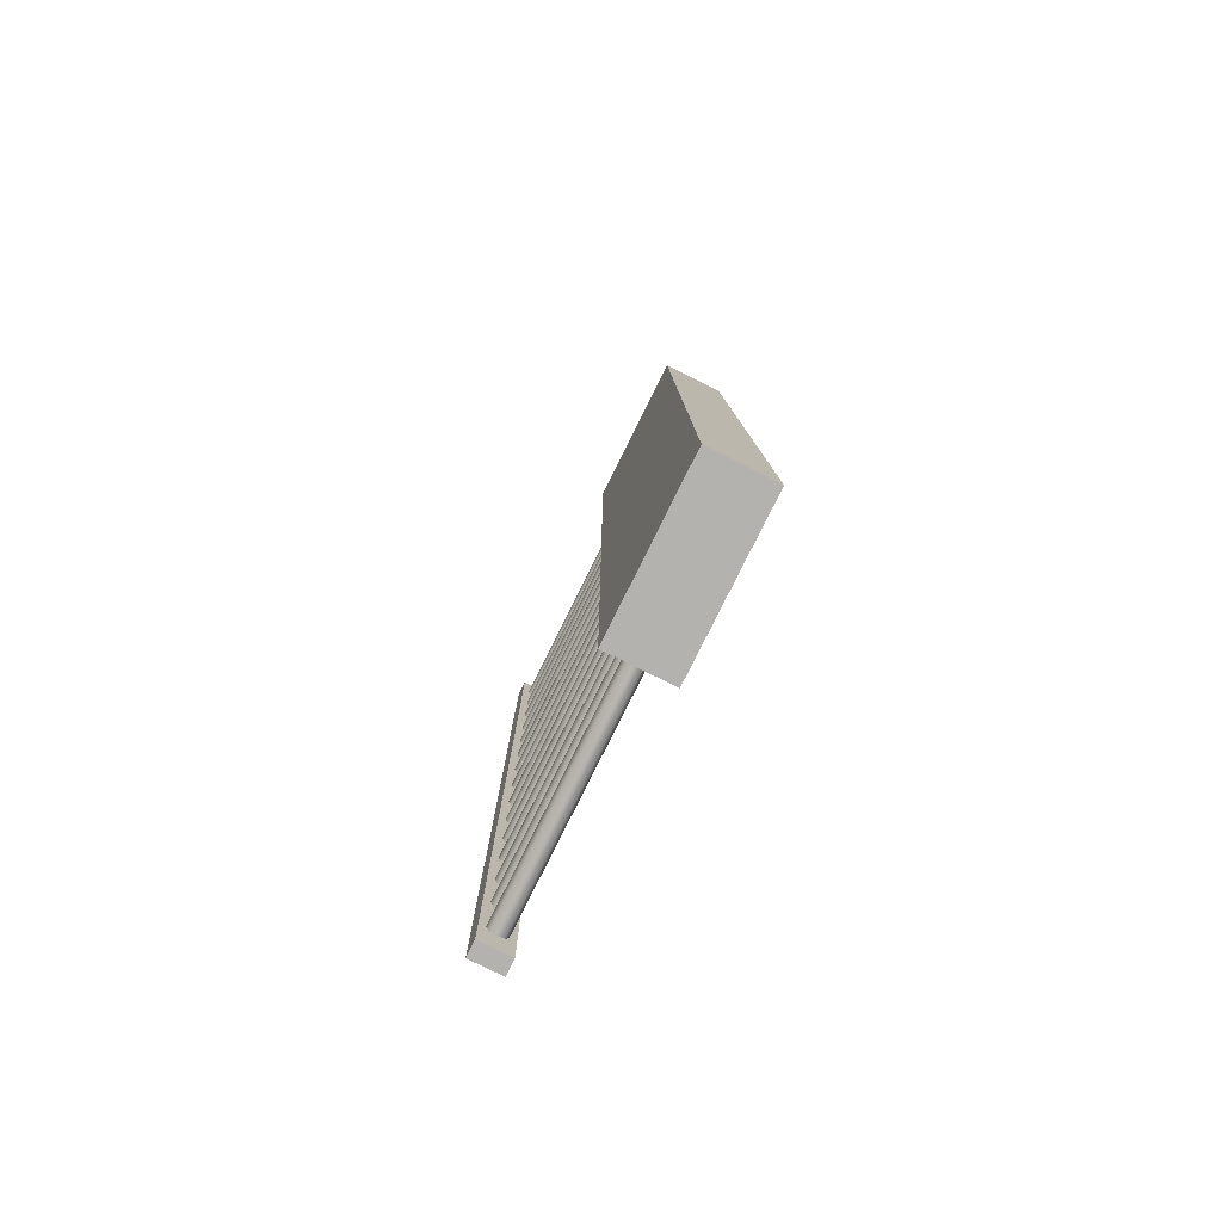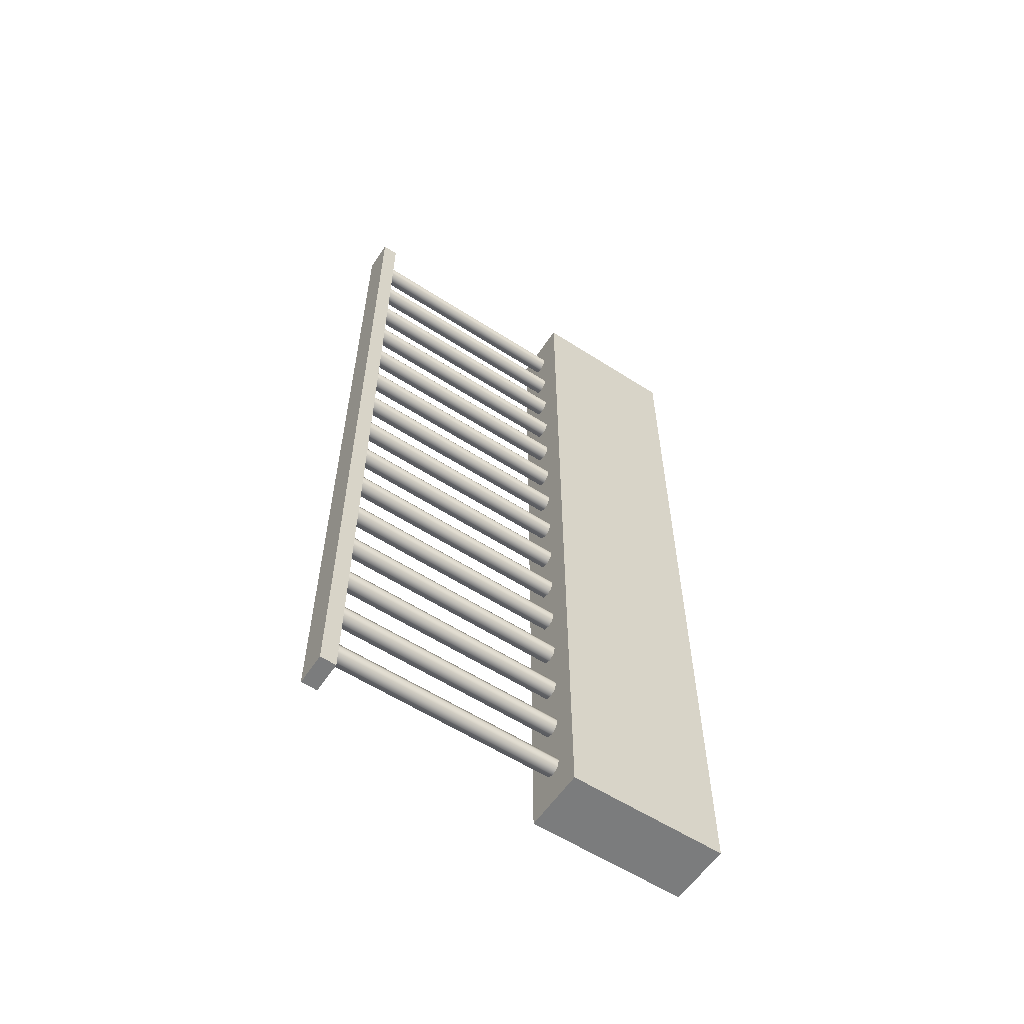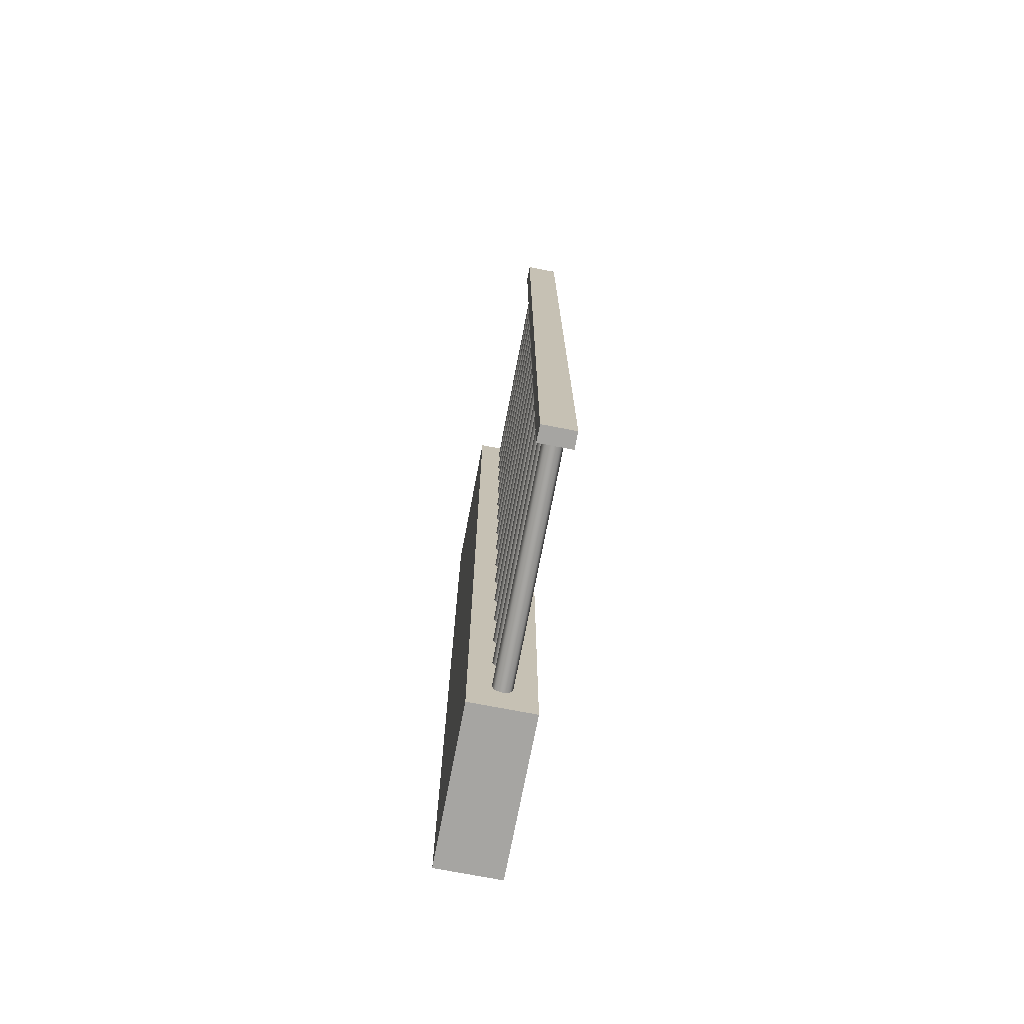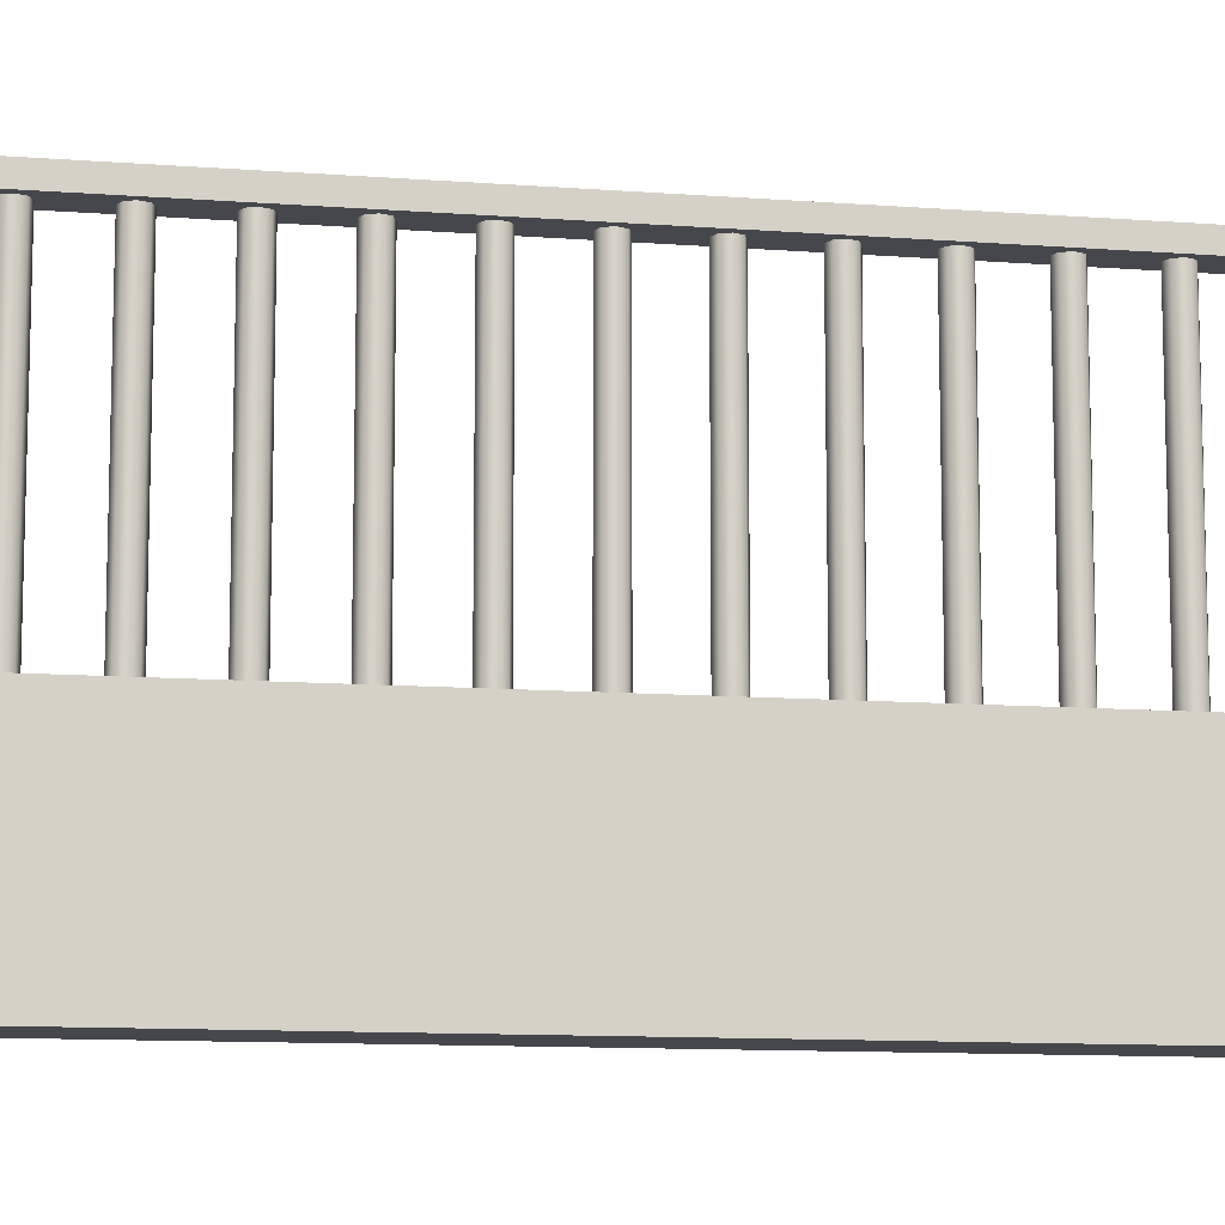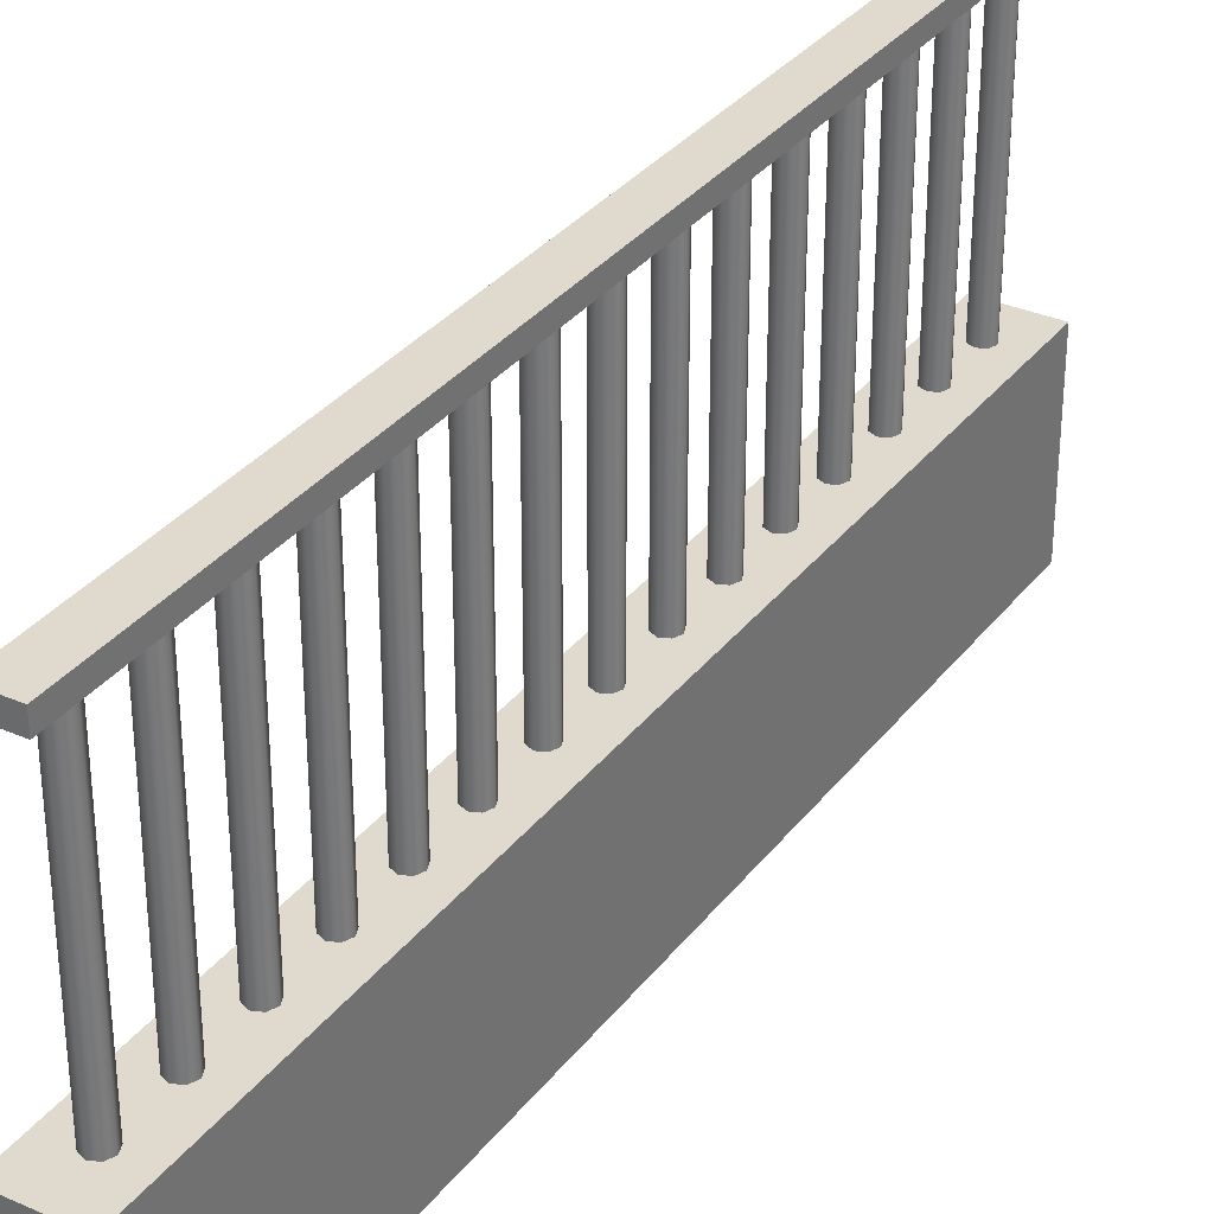
<metadata>
{"format":"obj","ext":"obj","renderer":"f3d","projection":"perspective","resolution":1024,"background":"white","views":[{"elev":-79.8,"azim":-26.4,"up":"+Z"},{"elev":-58.6,"azim":-123.6,"up":"+Z"},{"elev":-73.7,"azim":169.1,"up":"+Z"},{"elev":-10.9,"azim":-100.9,"up":"+Y"},{"elev":32.8,"azim":-148.6,"up":"+Y"}]}
</metadata>
<code>
o Cube.2664_Cube.058
v 1.891 0.5018 2.747
v 1.891 0.5033 2.747
v 1.888 0.5018 2.747
v 1.888 0.5033 2.747
v 1.891 0.5018 2.83
v 1.891 0.5033 2.83
v 1.888 0.5018 2.83
v 1.888 0.5033 2.83
f 2 1 3
f 4 3 7
f 8 7 5
f 6 5 1
f 7 3 1
f 4 8 6
f 2 3 4
f 4 7 8
f 8 5 6
f 6 1 2
f 7 1 5
f 4 6 2
o Cylinder
v 1.889 0.4703 2.826
v 1.889 0.5018 2.826
v 1.889 0.4703 2.827
v 1.889 0.5018 2.827
v 1.89 0.4703 2.827
v 1.89 0.5018 2.827
v 1.891 0.4703 2.827
v 1.891 0.5018 2.827
v 1.891 0.4703 2.826
v 1.891 0.5018 2.826
v 1.891 0.4703 2.826
v 1.891 0.5018 2.826
v 1.89 0.4703 2.825
v 1.89 0.5018 2.825
v 1.889 0.4703 2.826
v 1.889 0.5018 2.826
v 1.889 0.4703 2.821
v 1.889 0.5018 2.821
v 1.889 0.4703 2.822
v 1.889 0.5018 2.822
v 1.89 0.4703 2.822
v 1.89 0.5018 2.822
v 1.891 0.4703 2.822
v 1.891 0.5018 2.822
v 1.891 0.4703 2.821
v 1.891 0.5018 2.821
v 1.891 0.4703 2.82
v 1.891 0.5018 2.82
v 1.89 0.4703 2.82
v 1.89 0.5018 2.82
v 1.889 0.4703 2.82
v 1.889 0.5018 2.82
v 1.889 0.4703 2.816
v 1.889 0.5018 2.816
v 1.889 0.4703 2.816
v 1.889 0.5018 2.816
v 1.89 0.4703 2.816
v 1.89 0.5018 2.816
v 1.891 0.4703 2.816
v 1.891 0.5018 2.816
v 1.891 0.4703 2.816
v 1.891 0.5018 2.816
v 1.891 0.4703 2.815
v 1.891 0.5018 2.815
v 1.89 0.4703 2.815
v 1.89 0.5018 2.815
v 1.889 0.4703 2.815
v 1.889 0.5018 2.815
v 1.889 0.4703 2.81
v 1.889 0.5018 2.81
v 1.889 0.4703 2.811
v 1.889 0.5018 2.811
v 1.89 0.4703 2.811
v 1.89 0.5018 2.811
v 1.891 0.4703 2.811
v 1.891 0.5018 2.811
v 1.891 0.4703 2.81
v 1.891 0.5018 2.81
v 1.891 0.4703 2.809
v 1.891 0.5018 2.809
v 1.89 0.4703 2.809
v 1.89 0.5018 2.809
v 1.889 0.4703 2.809
v 1.889 0.5018 2.809
v 1.889 0.4703 2.805
v 1.889 0.5018 2.805
v 1.889 0.4703 2.805
v 1.889 0.5018 2.805
v 1.89 0.4703 2.806
v 1.89 0.5018 2.806
v 1.891 0.4703 2.805
v 1.891 0.5018 2.805
v 1.891 0.4703 2.805
v 1.891 0.5018 2.805
v 1.891 0.4703 2.804
v 1.891 0.5018 2.804
v 1.89 0.4703 2.804
v 1.89 0.5018 2.804
v 1.889 0.4703 2.804
v 1.889 0.5018 2.804
v 1.889 0.4703 2.799
v 1.889 0.5018 2.799
v 1.889 0.4703 2.8
v 1.889 0.5018 2.8
v 1.89 0.4703 2.8
v 1.89 0.5018 2.8
v 1.891 0.4703 2.8
v 1.891 0.5018 2.8
v 1.891 0.4703 2.799
v 1.891 0.5018 2.799
v 1.891 0.4703 2.799
v 1.891 0.5018 2.799
v 1.89 0.4703 2.798
v 1.89 0.5018 2.798
v 1.889 0.4703 2.799
v 1.889 0.5018 2.799
v 1.889 0.4703 2.794
v 1.889 0.5018 2.794
v 1.889 0.4703 2.795
v 1.889 0.5018 2.795
v 1.89 0.4703 2.795
v 1.89 0.5018 2.795
v 1.891 0.4703 2.795
v 1.891 0.5018 2.795
v 1.891 0.4703 2.794
v 1.891 0.5018 2.794
v 1.891 0.4703 2.793
v 1.891 0.5018 2.793
v 1.89 0.4703 2.793
v 1.89 0.5018 2.793
v 1.889 0.4703 2.793
v 1.889 0.5018 2.793
v 1.889 0.4703 2.789
v 1.889 0.5018 2.789
v 1.889 0.4703 2.789
v 1.889 0.5018 2.789
v 1.89 0.4703 2.789
v 1.89 0.5018 2.789
v 1.891 0.4703 2.789
v 1.891 0.5018 2.789
v 1.891 0.4703 2.789
v 1.891 0.5018 2.789
v 1.891 0.4703 2.788
v 1.891 0.5018 2.788
v 1.89 0.4703 2.788
v 1.89 0.5018 2.788
v 1.889 0.4703 2.788
v 1.889 0.5018 2.788
v 1.889 0.4703 2.783
v 1.889 0.5018 2.783
v 1.889 0.4703 2.784
v 1.889 0.5018 2.784
v 1.89 0.4703 2.784
v 1.89 0.5018 2.784
v 1.891 0.4703 2.784
v 1.891 0.5018 2.784
v 1.891 0.4703 2.783
v 1.891 0.5018 2.783
v 1.891 0.4703 2.782
v 1.891 0.5018 2.782
v 1.89 0.4703 2.782
v 1.89 0.5018 2.782
v 1.889 0.4703 2.782
v 1.889 0.5018 2.782
v 1.889 0.4703 2.778
v 1.889 0.5018 2.778
v 1.889 0.4703 2.778
v 1.889 0.5018 2.778
v 1.89 0.4703 2.779
v 1.89 0.5018 2.779
v 1.891 0.4703 2.778
v 1.891 0.5018 2.778
v 1.891 0.4703 2.778
v 1.891 0.5018 2.778
v 1.891 0.4703 2.777
v 1.891 0.5018 2.777
v 1.89 0.4703 2.777
v 1.89 0.5018 2.777
v 1.889 0.4703 2.777
v 1.889 0.5018 2.777
v 1.889 0.4703 2.772
v 1.889 0.5018 2.772
v 1.889 0.4703 2.773
v 1.889 0.5018 2.773
v 1.89 0.4703 2.773
v 1.89 0.5018 2.773
v 1.891 0.4703 2.773
v 1.891 0.5018 2.773
v 1.891 0.4703 2.772
v 1.891 0.5018 2.772
v 1.891 0.4703 2.772
v 1.891 0.5018 2.772
v 1.89 0.4703 2.771
v 1.89 0.5018 2.771
v 1.889 0.4703 2.772
v 1.889 0.5018 2.772
v 1.889 0.4703 2.767
v 1.889 0.5018 2.767
v 1.889 0.4703 2.768
v 1.889 0.5018 2.768
v 1.89 0.4703 2.768
v 1.89 0.5018 2.768
v 1.891 0.4703 2.768
v 1.891 0.5018 2.768
v 1.891 0.4703 2.767
v 1.891 0.5018 2.767
v 1.891 0.4703 2.766
v 1.891 0.5018 2.766
v 1.89 0.4703 2.766
v 1.89 0.5018 2.766
v 1.889 0.4703 2.766
v 1.889 0.5018 2.766
v 1.889 0.4703 2.762
v 1.889 0.5018 2.762
v 1.889 0.4703 2.762
v 1.889 0.5018 2.762
v 1.89 0.4703 2.762
v 1.89 0.5018 2.762
v 1.891 0.4703 2.762
v 1.891 0.5018 2.762
v 1.891 0.4703 2.762
v 1.891 0.5018 2.762
v 1.891 0.4703 2.761
v 1.891 0.5018 2.761
v 1.89 0.4703 2.761
v 1.89 0.5018 2.761
v 1.889 0.4703 2.761
v 1.889 0.5018 2.761
v 1.889 0.4703 2.756
v 1.889 0.5018 2.756
v 1.889 0.4703 2.757
v 1.889 0.5018 2.757
v 1.89 0.4703 2.757
v 1.89 0.5018 2.757
v 1.891 0.4703 2.757
v 1.891 0.5018 2.757
v 1.891 0.4703 2.756
v 1.891 0.5018 2.756
v 1.891 0.4703 2.755
v 1.891 0.5018 2.755
v 1.89 0.4703 2.755
v 1.89 0.5018 2.755
v 1.889 0.4703 2.755
v 1.889 0.5018 2.755
v 1.889 0.4703 2.751
v 1.889 0.5018 2.751
v 1.889 0.4703 2.751
v 1.889 0.5018 2.751
v 1.89 0.4703 2.752
v 1.89 0.5018 2.752
v 1.891 0.4703 2.751
v 1.891 0.5018 2.751
v 1.891 0.4703 2.751
v 1.891 0.5018 2.751
v 1.891 0.4703 2.75
v 1.891 0.5018 2.75
v 1.89 0.4703 2.75
v 1.89 0.5018 2.75
v 1.889 0.4703 2.75
v 1.889 0.5018 2.75
f 10 9 11
f 12 11 13
f 14 13 15
f 16 15 17
f 18 17 19
f 20 19 21
f 10 18 22
f 22 21 23
f 24 23 9
f 15 23 19
f 26 25 27
f 28 27 29
f 30 29 31
f 32 31 33
f 34 33 35
f 36 35 37
f 26 34 38
f 38 37 39
f 40 39 25
f 31 39 35
f 42 41 43
f 44 43 45
f 46 45 47
f 48 47 49
f 50 49 51
f 52 51 53
f 42 50 54
f 54 53 55
f 56 55 41
f 47 55 51
f 58 57 59
f 60 59 61
f 62 61 63
f 64 63 65
f 66 65 67
f 68 67 69
f 62 70 58
f 70 69 71
f 72 71 57
f 63 71 67
f 74 73 75
f 76 75 77
f 78 77 79
f 80 79 81
f 82 81 83
f 84 83 85
f 80 86 78
f 86 85 87
f 88 87 73
f 79 87 83
f 90 89 91
f 92 91 93
f 94 93 95
f 96 95 97
f 98 97 99
f 100 99 101
f 94 102 90
f 102 101 103
f 104 103 89
f 95 103 99
f 106 105 107
f 108 107 109
f 110 109 111
f 112 111 113
f 114 113 115
f 116 115 117
f 114 110 112
f 118 117 119
f 120 119 105
f 107 115 111
f 122 121 123
f 124 123 125
f 126 125 127
f 128 127 129
f 130 129 131
f 132 131 133
f 128 134 126
f 134 133 135
f 136 135 121
f 133 127 135
f 138 137 139
f 140 139 141
f 142 141 143
f 144 143 145
f 146 145 147
f 148 147 149
f 144 150 142
f 150 149 151
f 152 151 137
f 149 143 151
f 154 153 155
f 156 155 157
f 158 157 159
f 160 159 161
f 162 161 163
f 164 163 165
f 160 166 158
f 166 165 167
f 168 167 153
f 165 159 167
f 170 169 171
f 172 171 173
f 174 173 175
f 176 175 177
f 178 177 179
f 180 179 181
f 176 182 174
f 182 181 183
f 184 183 169
f 181 175 183
f 186 185 187
f 188 187 189
f 190 189 191
f 192 191 193
f 194 193 195
f 196 195 197
f 192 198 190
f 198 197 199
f 200 199 185
f 197 191 199
f 202 201 203
f 204 203 205
f 206 205 207
f 208 207 209
f 210 209 211
f 212 211 213
f 208 214 206
f 214 213 215
f 216 215 201
f 215 207 203
f 218 217 219
f 220 219 221
f 222 221 223
f 224 223 225
f 226 225 227
f 228 227 229
f 230 222 226
f 230 229 231
f 232 231 217
f 229 223 231
f 234 233 235
f 236 235 237
f 238 237 239
f 240 239 241
f 242 241 243
f 244 243 245
f 240 246 238
f 246 245 247
f 248 247 233
f 247 239 235
f 10 11 12
f 12 13 14
f 14 15 16
f 16 17 18
f 18 19 20
f 20 21 22
f 14 10 12
f 10 22 24
f 22 18 20
f 18 14 16
f 14 18 10
f 22 23 24
f 24 9 10
f 23 11 9
f 11 15 13
f 15 19 17
f 19 23 21
f 23 15 11
f 26 27 28
f 28 29 30
f 30 31 32
f 32 33 34
f 34 35 36
f 36 37 38
f 30 26 28
f 26 38 40
f 38 34 36
f 34 30 32
f 30 34 26
f 38 39 40
f 40 25 26
f 39 27 25
f 27 31 29
f 31 35 33
f 35 39 37
f 39 31 27
f 42 43 44
f 44 45 46
f 46 47 48
f 48 49 50
f 50 51 52
f 52 53 54
f 46 42 44
f 42 54 56
f 54 50 52
f 50 46 48
f 46 50 42
f 54 55 56
f 56 41 42
f 55 43 41
f 43 47 45
f 47 51 49
f 51 55 53
f 55 47 43
f 58 59 60
f 60 61 62
f 62 63 64
f 64 65 66
f 66 67 68
f 68 69 70
f 62 58 60
f 58 70 72
f 70 66 68
f 66 70 64
f 64 70 62
f 70 71 72
f 72 57 58
f 71 59 57
f 59 63 61
f 63 67 65
f 67 71 69
f 71 63 59
f 74 75 76
f 76 77 78
f 78 79 80
f 80 81 82
f 82 83 84
f 84 85 86
f 78 74 76
f 74 78 88
f 88 78 86
f 86 82 84
f 82 86 80
f 86 87 88
f 88 73 74
f 87 75 73
f 75 79 77
f 79 83 81
f 83 87 85
f 87 79 75
f 90 91 92
f 92 93 94
f 94 95 96
f 96 97 98
f 98 99 100
f 100 101 102
f 94 90 92
f 90 102 104
f 102 98 100
f 98 102 96
f 96 102 94
f 102 103 104
f 104 89 90
f 103 91 89
f 91 95 93
f 95 99 97
f 99 103 101
f 103 95 91
f 106 107 108
f 108 109 110
f 110 111 112
f 112 113 114
f 114 115 116
f 116 117 118
f 110 106 108
f 106 110 120
f 120 110 118
f 118 110 116
f 116 110 114
f 118 119 120
f 120 105 106
f 119 107 105
f 107 111 109
f 111 115 113
f 115 119 117
f 119 115 107
f 122 123 124
f 124 125 126
f 126 127 128
f 128 129 130
f 130 131 132
f 132 133 134
f 126 134 124
f 124 134 122
f 122 134 136
f 134 130 132
f 130 134 128
f 134 135 136
f 136 121 122
f 135 127 121
f 121 127 123
f 123 127 125
f 127 131 129
f 131 127 133
f 138 139 140
f 140 141 142
f 142 143 144
f 144 145 146
f 146 147 148
f 148 149 150
f 142 150 140
f 140 150 138
f 138 150 152
f 150 146 148
f 146 150 144
f 150 151 152
f 152 137 138
f 151 143 137
f 137 143 139
f 139 143 141
f 143 147 145
f 147 143 149
f 154 155 156
f 156 157 158
f 158 159 160
f 160 161 162
f 162 163 164
f 164 165 166
f 158 166 156
f 156 166 154
f 154 166 168
f 166 162 164
f 162 166 160
f 166 167 168
f 168 153 154
f 167 159 153
f 153 159 155
f 155 159 157
f 159 163 161
f 163 159 165
f 170 171 172
f 172 173 174
f 174 175 176
f 176 177 178
f 178 179 180
f 180 181 182
f 174 182 172
f 172 182 170
f 170 182 184
f 182 178 180
f 178 182 176
f 182 183 184
f 184 169 170
f 183 175 169
f 169 175 171
f 171 175 173
f 175 179 177
f 179 175 181
f 186 187 188
f 188 189 190
f 190 191 192
f 192 193 194
f 194 195 196
f 196 197 198
f 190 198 188
f 188 198 186
f 186 198 200
f 198 194 196
f 194 198 192
f 198 199 200
f 200 185 186
f 199 191 185
f 185 191 187
f 187 191 189
f 191 195 193
f 195 191 197
f 202 203 204
f 204 205 206
f 206 207 208
f 208 209 210
f 210 211 212
f 212 213 214
f 206 214 204
f 204 214 202
f 202 214 216
f 214 210 212
f 210 214 208
f 214 215 216
f 216 201 202
f 215 203 201
f 203 207 205
f 207 211 209
f 211 207 213
f 213 207 215
f 218 219 220
f 220 221 222
f 222 223 224
f 224 225 226
f 226 227 228
f 228 229 230
f 222 218 220
f 218 230 232
f 230 226 228
f 226 222 224
f 222 230 218
f 230 231 232
f 232 217 218
f 231 219 217
f 219 231 221
f 221 231 223
f 223 227 225
f 227 223 229
f 234 235 236
f 236 237 238
f 238 239 240
f 240 241 242
f 242 243 244
f 244 245 246
f 238 246 236
f 236 246 234
f 234 246 248
f 246 242 244
f 242 246 240
f 246 247 248
f 248 233 234
f 247 235 233
f 235 239 237
f 239 243 241
f 243 239 245
f 245 239 247
o Cube
v 1.893 0.465 2.747
v 1.893 0.48 2.747
v 1.887 0.465 2.747
v 1.887 0.48 2.747
v 1.893 0.465 2.831
v 1.893 0.48 2.831
v 1.887 0.465 2.831
v 1.887 0.48 2.831
f 250 249 251
f 252 251 255
f 256 255 253
f 254 253 249
f 255 251 249
f 252 256 254
f 250 251 252
f 252 255 256
f 256 253 254
f 254 249 250
f 255 249 253
f 252 254 250

</code>
